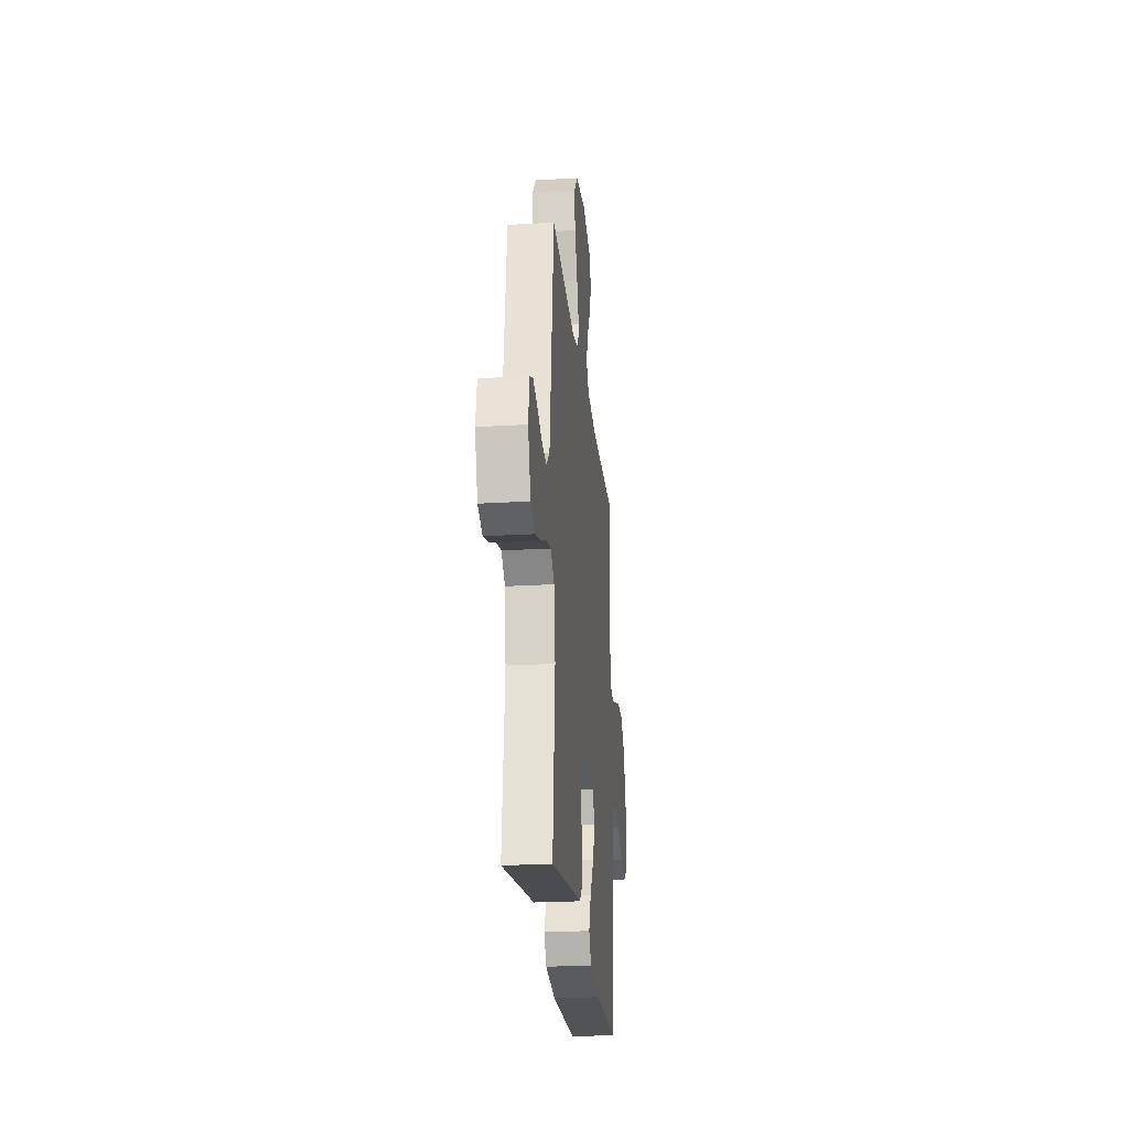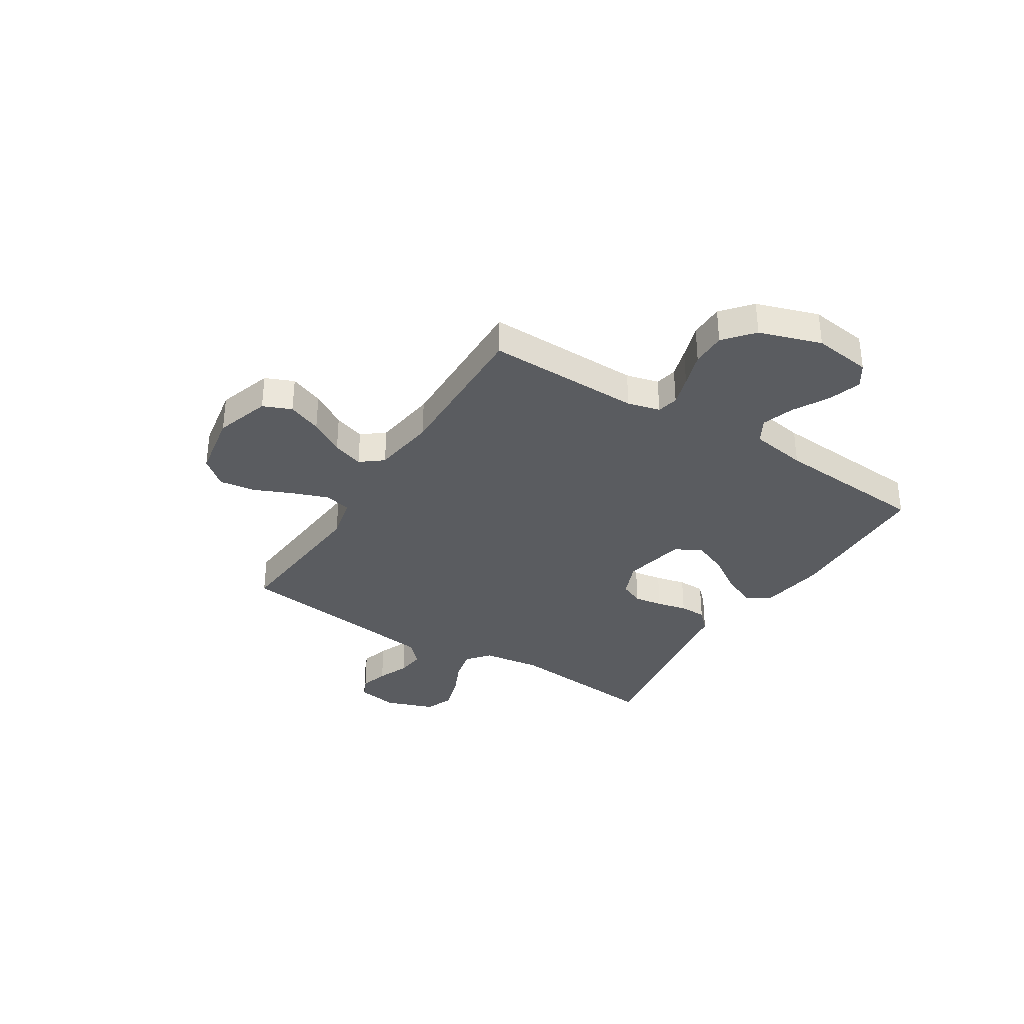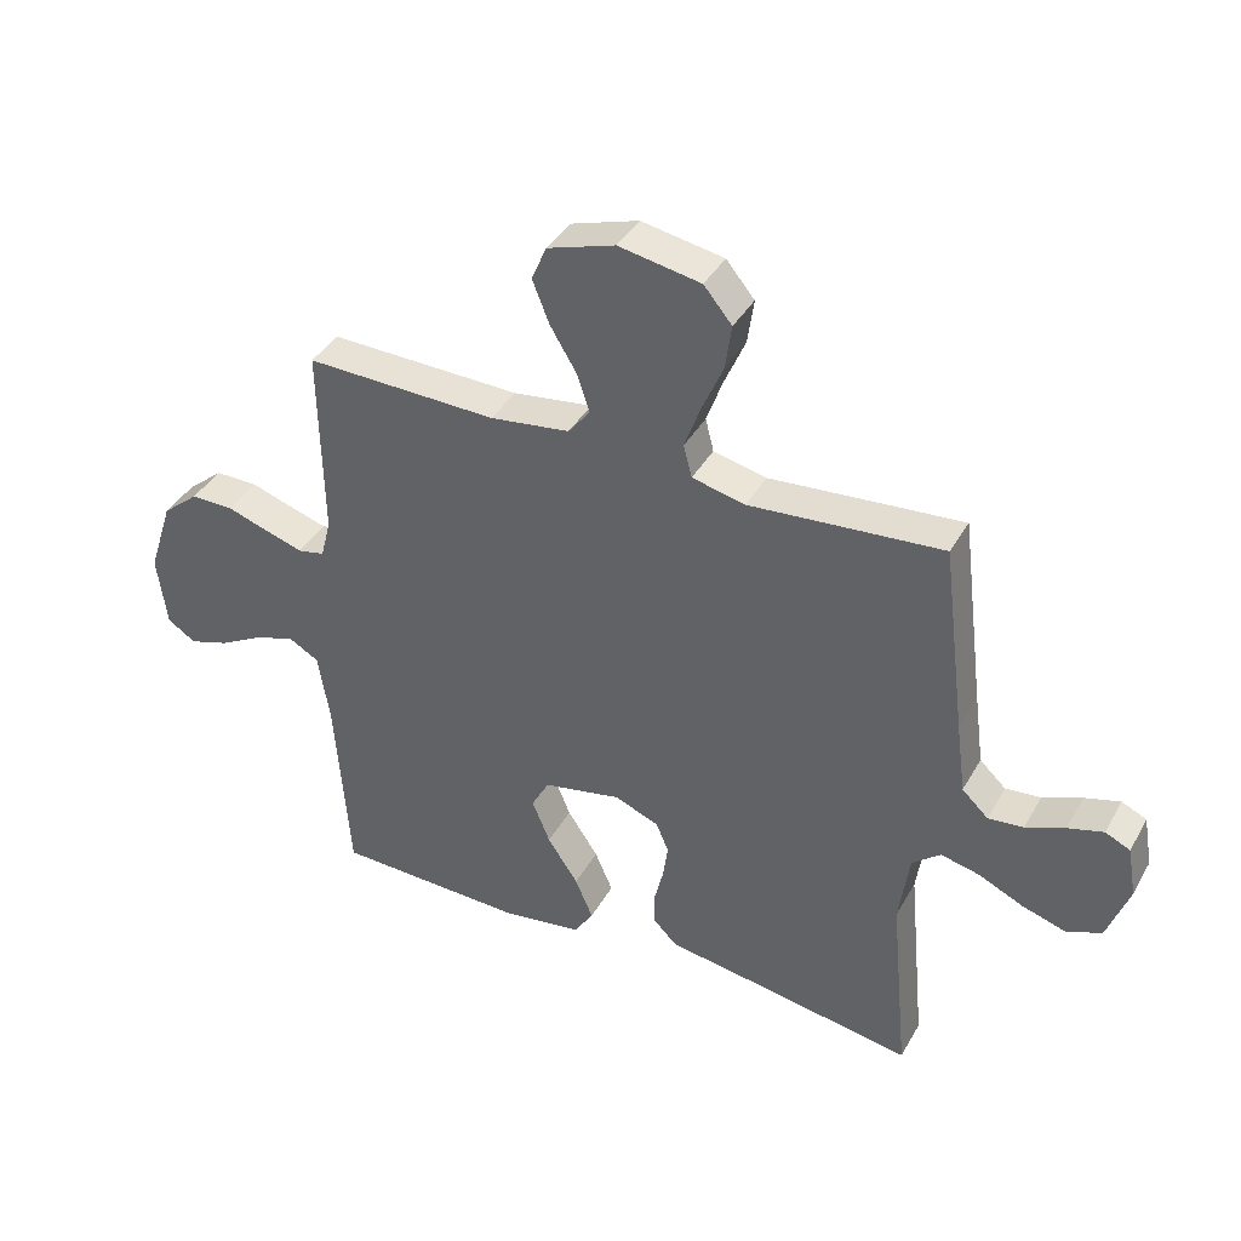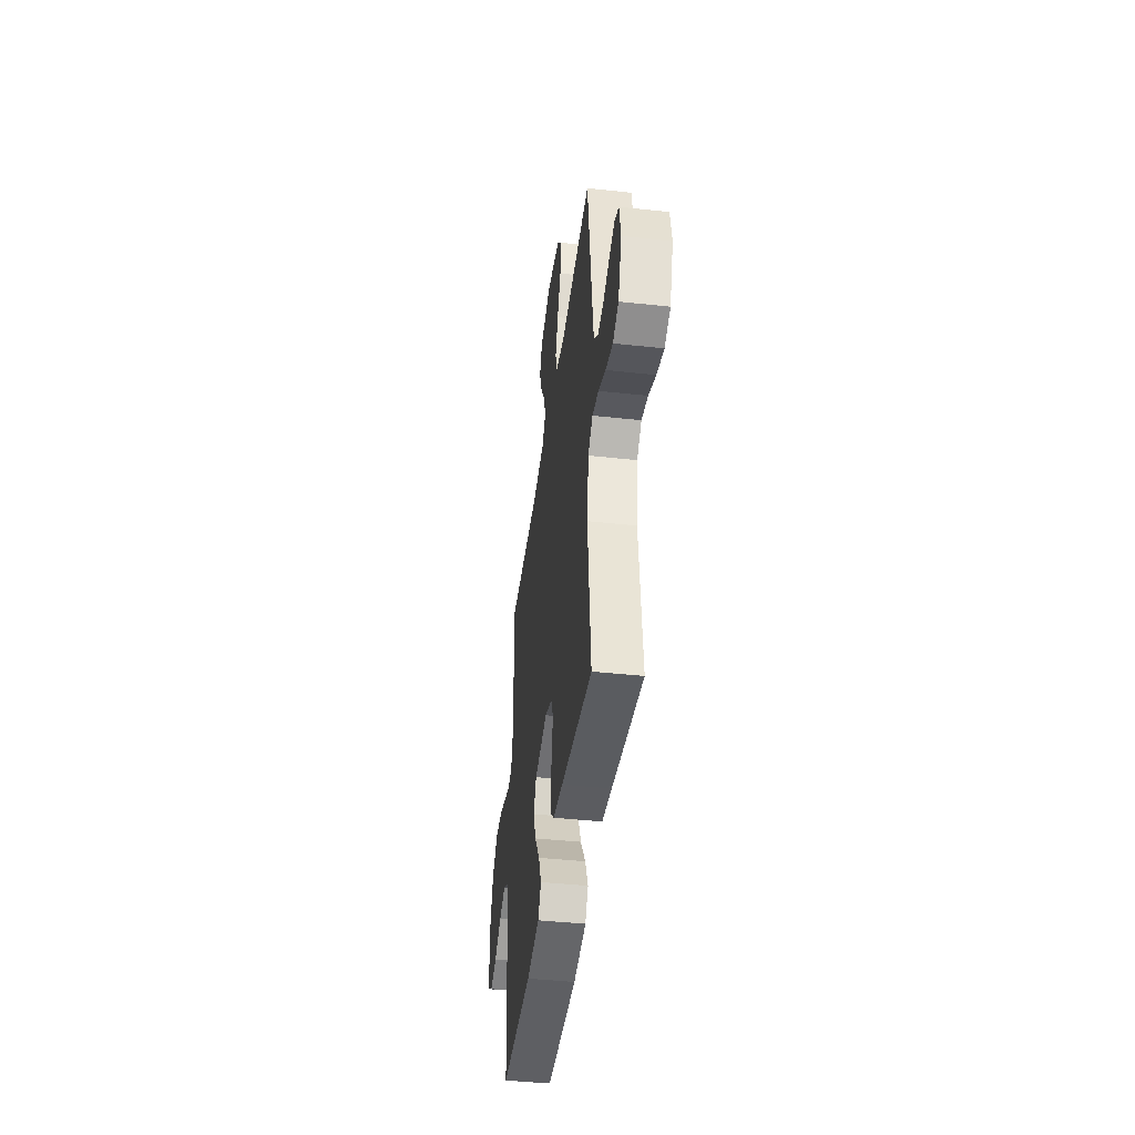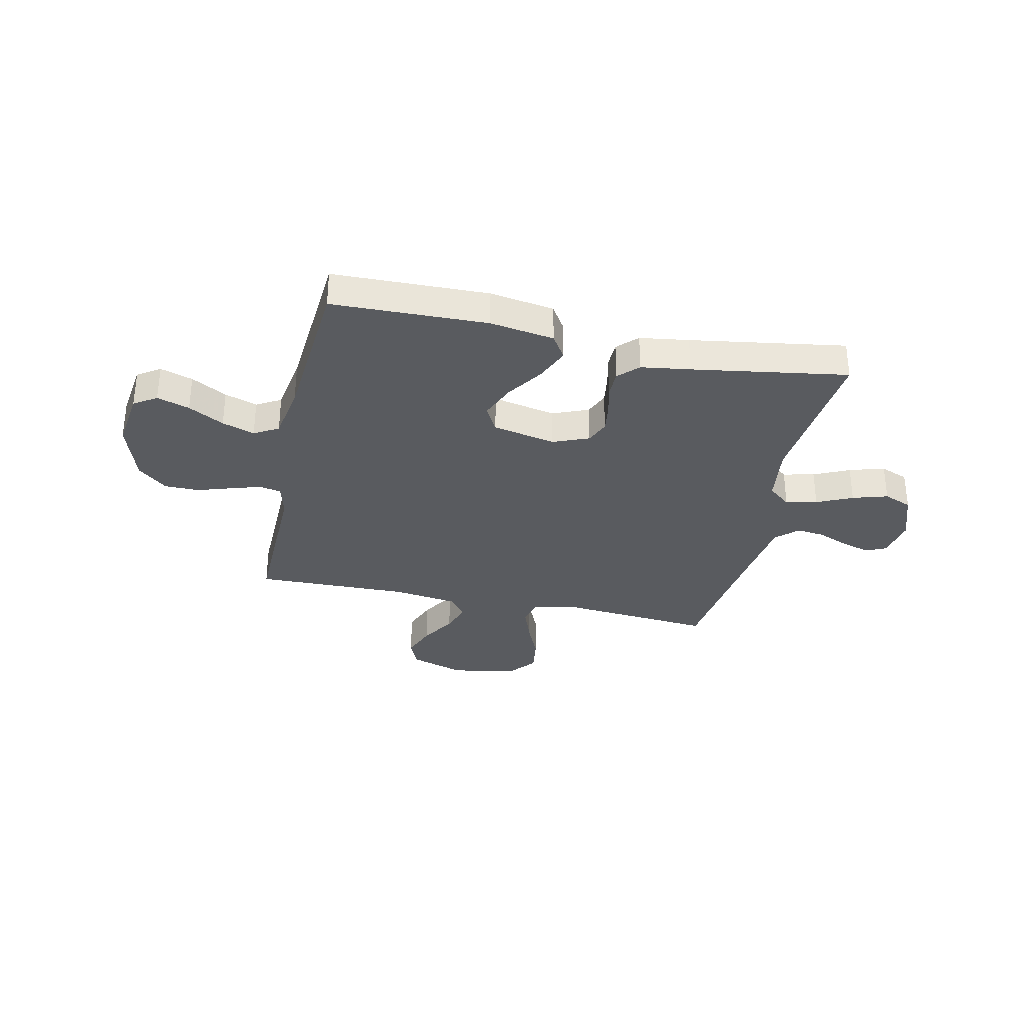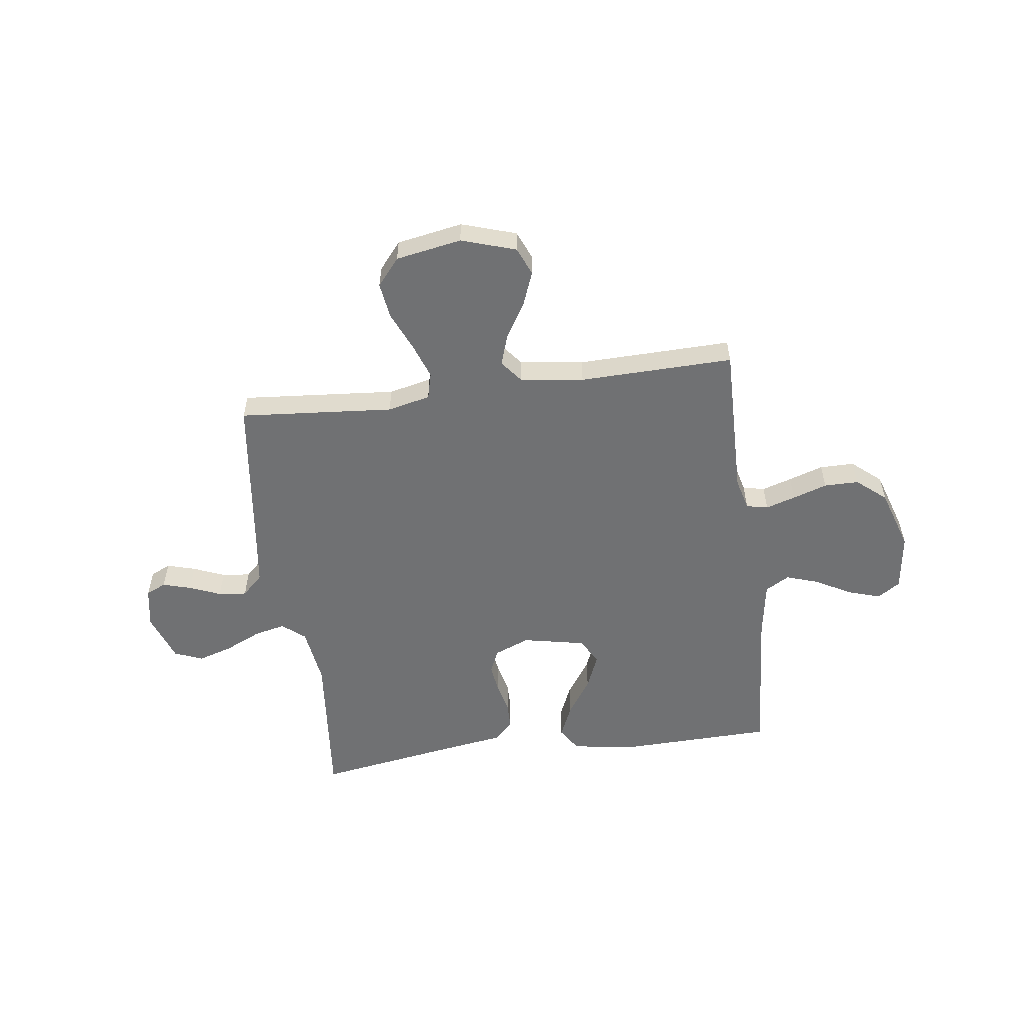
<metadata>
{"format":"obj","ext":"obj","renderer":"f3d","projection":"perspective","resolution":1024,"background":"white","views":[{"elev":-23.7,"azim":-84.3,"up":"+Z"},{"elev":-34.2,"azim":57.8,"up":"+Y"},{"elev":39.4,"azim":-153.0,"up":"+Z"},{"elev":-43.1,"azim":-97.4,"up":"+Z"},{"elev":-32.6,"azim":167.6,"up":"+Y"},{"elev":-55.2,"azim":7.6,"up":"+Y"}]}
</metadata>
<code>
v 0.5 0.07 0.5
v 0.495 0.07 0.2
v 0.511 0.07 0.137
v 0.553 0.07 0.128
v 0.611 0.07 0.146
v 0.678 0.07 0.168
v 0.745 0.07 0.168
v 0.802 0.07 0.12
v 0.841 0.07 0
v 0.826 0.07 -0.113
v 0.782 0.07 -0.142
v 0.719 0.07 -0.122
v 0.65 0.07 -0.084
v 0.587 0.07 -0.063
v 0.54 0.07 -0.09
v 0.522 0.07 -0.2
v 0.5 0.07 -0.5
v 0.2 0.07 -0.508
v 0.076 0.07 -0.489
v 0.046 0.07 -0.442
v 0.074 0.07 -0.377
v 0.122 0.07 -0.305
v 0.15 0.07 -0.237
v 0.122 0.07 -0.186
v 0 0.07 -0.161
v -0.069 0.07 -0.189
v -0.089 0.07 -0.235
v -0.081 0.07 -0.291
v -0.067 0.07 -0.349
v -0.068 0.07 -0.401
v -0.105 0.07 -0.438
v -0.2 0.07 -0.452
v -0.5 0.07 -0.5
v -0.471 0.07 -0.2
v -0.487 0.07 -0.086
v -0.531 0.07 -0.05
v -0.592 0.07 -0.064
v -0.661 0.07 -0.096
v -0.729 0.07 -0.117
v -0.784 0.07 -0.095
v -0.818 0.07 0
v -0.804 0.07 0.079
v -0.765 0.07 0.097
v -0.71 0.07 0.081
v -0.649 0.07 0.056
v -0.594 0.07 0.05
v -0.553 0.07 0.089
v -0.538 0.07 0.2
v -0.5 0.07 0.5
v -0.2 0.07 0.475
v -0.117 0.07 0.494
v -0.104 0.07 0.545
v -0.129 0.07 0.614
v -0.162 0.07 0.69
v -0.172 0.07 0.76
v -0.128 0.07 0.813
v 0 0.07 0.836
v 0.106 0.07 0.802
v 0.129 0.07 0.747
v 0.103 0.07 0.681
v 0.062 0.07 0.613
v 0.042 0.07 0.553
v 0.076 0.07 0.51
v 0.2 0.07 0.493
v 0.5 0 0.5
v 0.495 0 0.2
v 0.511 0 0.137
v 0.553 0 0.128
v 0.611 0 0.146
v 0.678 0 0.168
v 0.745 0 0.168
v 0.802 0 0.12
v 0.841 0 0
v 0.826 0 -0.113
v 0.782 0 -0.142
v 0.719 0 -0.122
v 0.65 0 -0.084
v 0.587 0 -0.063
v 0.54 0 -0.09
v 0.522 0 -0.2
v 0.5 0 -0.5
v 0.2 0 -0.508
v 0.076 0 -0.489
v 0.046 0 -0.442
v 0.074 0 -0.377
v 0.122 0 -0.305
v 0.15 0 -0.237
v 0.122 0 -0.186
v 0 0 -0.161
v -0.069 0 -0.189
v -0.089 0 -0.235
v -0.081 0 -0.291
v -0.067 0 -0.349
v -0.068 0 -0.401
v -0.105 0 -0.438
v -0.2 0 -0.452
v -0.5 0 -0.5
v -0.471 0 -0.2
v -0.487 0 -0.086
v -0.531 0 -0.05
v -0.592 0 -0.064
v -0.661 0 -0.096
v -0.729 0 -0.117
v -0.784 0 -0.095
v -0.818 0 0
v -0.804 0 0.079
v -0.765 0 0.097
v -0.71 0 0.081
v -0.649 0 0.056
v -0.594 0 0.05
v -0.553 0 0.089
v -0.538 0 0.2
v -0.5 0 0.5
v -0.2 0 0.475
v -0.117 0 0.494
v -0.104 0 0.545
v -0.129 0 0.614
v -0.162 0 0.69
v -0.172 0 0.76
v -0.128 0 0.813
v 0 0 0.836
v 0.106 0 0.802
v 0.129 0 0.747
v 0.103 0 0.681
v 0.062 0 0.613
v 0.042 0 0.553
v 0.076 0 0.51
v 0.2 0 0.493
f 59 60 61
f 58 59 61
f 57 58 61
f 56 57 61
f 55 56 61
f 54 55 61
f 53 54 61
f 52 53 61 62
f 51 52 62 63
f 48 49 50
f 51 63 64
f 50 51 64
f 48 50 64
f 47 48 64
f 43 44 45
f 42 43 45
f 41 42 45
f 40 41 45
f 39 40 45
f 38 39 45
f 37 38 45
f 36 37 45 46
f 64 1 2
f 47 64 2
f 46 47 2
f 36 46 2
f 35 36 2
f 30 31 32
f 29 30 32
f 28 29 32
f 32 33 34
f 28 32 34
f 27 28 34
f 20 21 22
f 19 20 22
f 18 19 22
f 17 18 22
f 16 17 22
f 15 16 22 23
f 14 15 23 24
f 11 12 13
f 10 11 13
f 9 10 13
f 8 9 13
f 7 8 13
f 6 7 13
f 5 6 13
f 4 5 13 14
f 14 24 25
f 4 14 25
f 3 4 25
f 26 27 34 35
f 25 26 35
f 3 25 35
f 2 3 35
f 125 124 123
f 125 123 122
f 125 122 121
f 125 121 120
f 125 120 119
f 125 119 118
f 125 118 117
f 126 125 117 116
f 127 126 116 115
f 114 113 112
f 128 127 115
f 128 115 114
f 128 114 112
f 128 112 111
f 109 108 107
f 109 107 106
f 109 106 105
f 109 105 104
f 109 104 103
f 109 103 102
f 109 102 101
f 110 109 101 100
f 66 65 128
f 66 128 111
f 66 111 110
f 66 110 100
f 66 100 99
f 96 95 94
f 96 94 93
f 96 93 92
f 98 97 96
f 98 96 92
f 98 92 91
f 86 85 84
f 86 84 83
f 86 83 82
f 86 82 81
f 86 81 80
f 87 86 80 79
f 88 87 79 78
f 77 76 75
f 77 75 74
f 77 74 73
f 77 73 72
f 77 72 71
f 77 71 70
f 77 70 69
f 78 77 69 68
f 89 88 78
f 89 78 68
f 89 68 67
f 99 98 91 90
f 99 90 89
f 99 89 67
f 99 67 66
f 1 65 66 2
f 2 66 67 3
f 3 67 68 4
f 4 68 69 5
f 5 69 70 6
f 6 70 71 7
f 7 71 72 8
f 8 72 73 9
f 9 73 74 10
f 10 74 75 11
f 11 75 76 12
f 12 76 77 13
f 13 77 78 14
f 14 78 79 15
f 15 79 80 16
f 16 80 81 17
f 17 81 82 18
f 18 82 83 19
f 19 83 84 20
f 20 84 85 21
f 21 85 86 22
f 22 86 87 23
f 23 87 88 24
f 24 88 89 25
f 25 89 90 26
f 26 90 91 27
f 27 91 92 28
f 28 92 93 29
f 29 93 94 30
f 30 94 95 31
f 31 95 96 32
f 32 96 97 33
f 33 97 98 34
f 34 98 99 35
f 35 99 100 36
f 36 100 101 37
f 37 101 102 38
f 38 102 103 39
f 39 103 104 40
f 40 104 105 41
f 41 105 106 42
f 42 106 107 43
f 43 107 108 44
f 44 108 109 45
f 45 109 110 46
f 46 110 111 47
f 47 111 112 48
f 48 112 113 49
f 49 113 114 50
f 50 114 115 51
f 51 115 116 52
f 52 116 117 53
f 53 117 118 54
f 54 118 119 55
f 55 119 120 56
f 56 120 121 57
f 57 121 122 58
f 58 122 123 59
f 59 123 124 60
f 60 124 125 61
f 61 125 126 62
f 62 126 127 63
f 63 127 128 64
f 64 128 65 1

</code>
